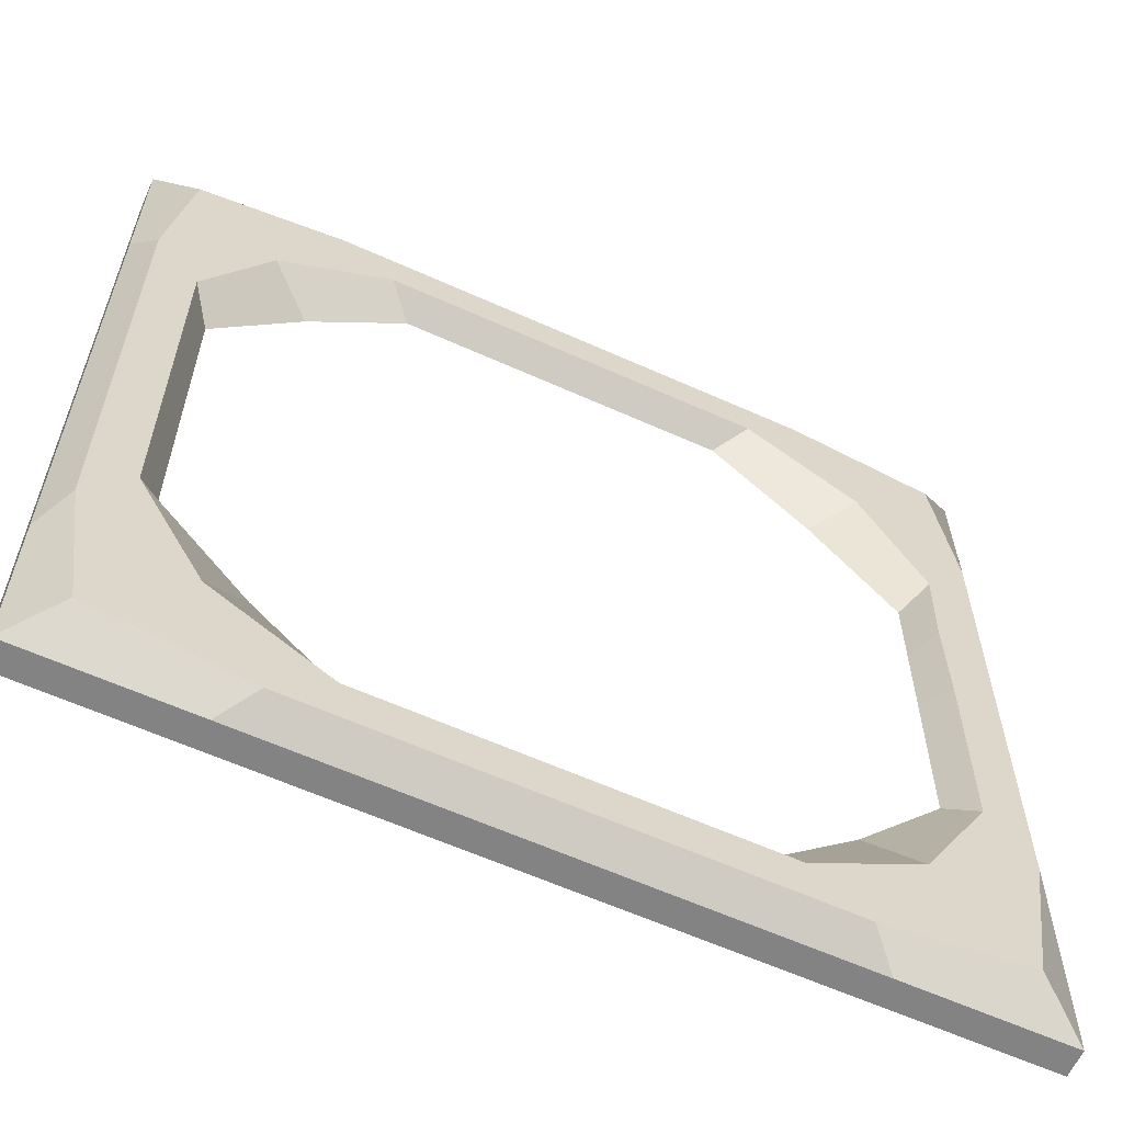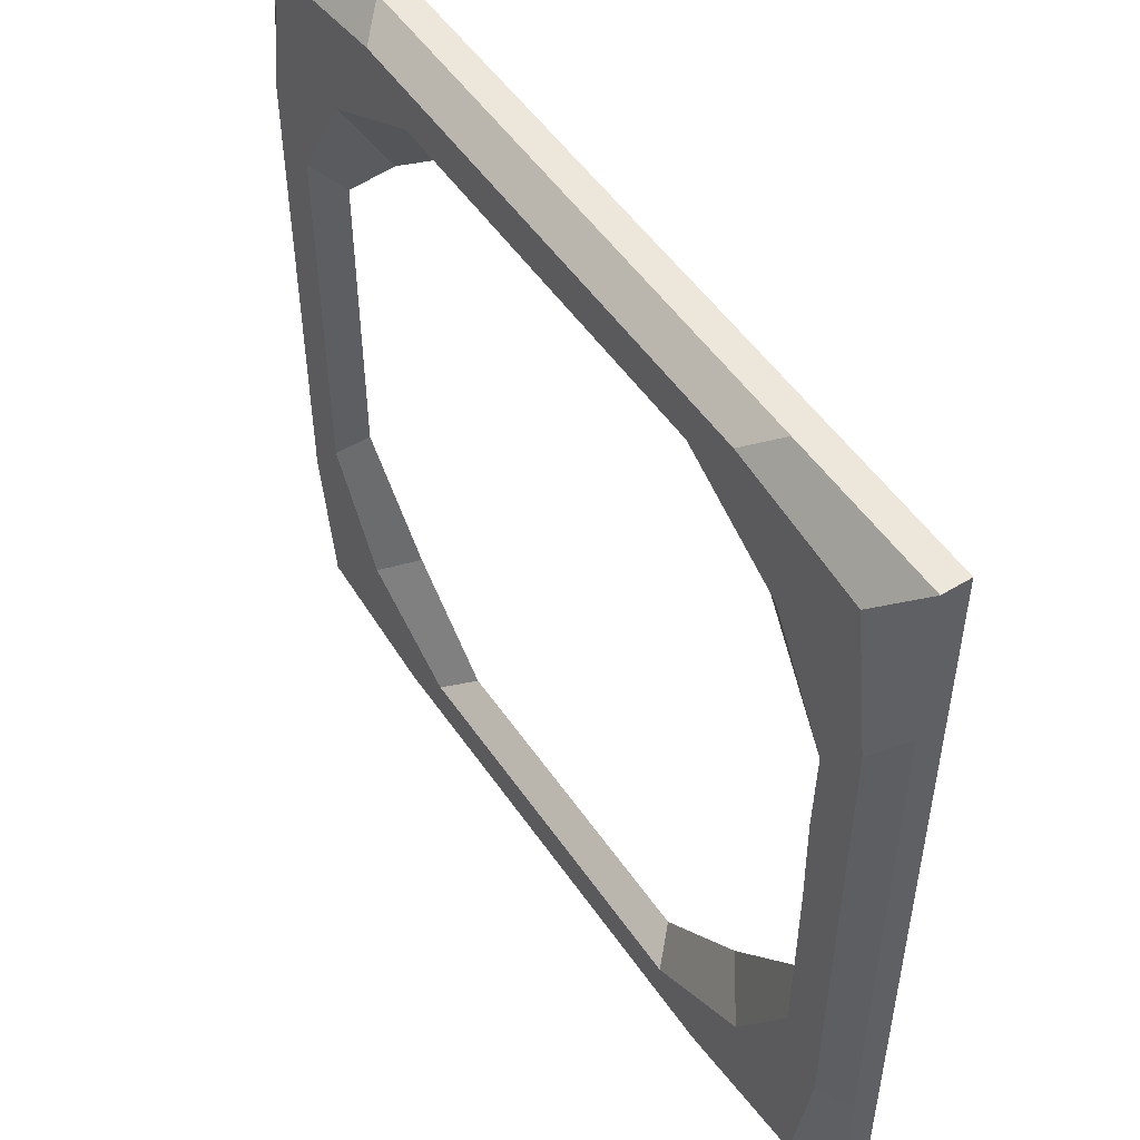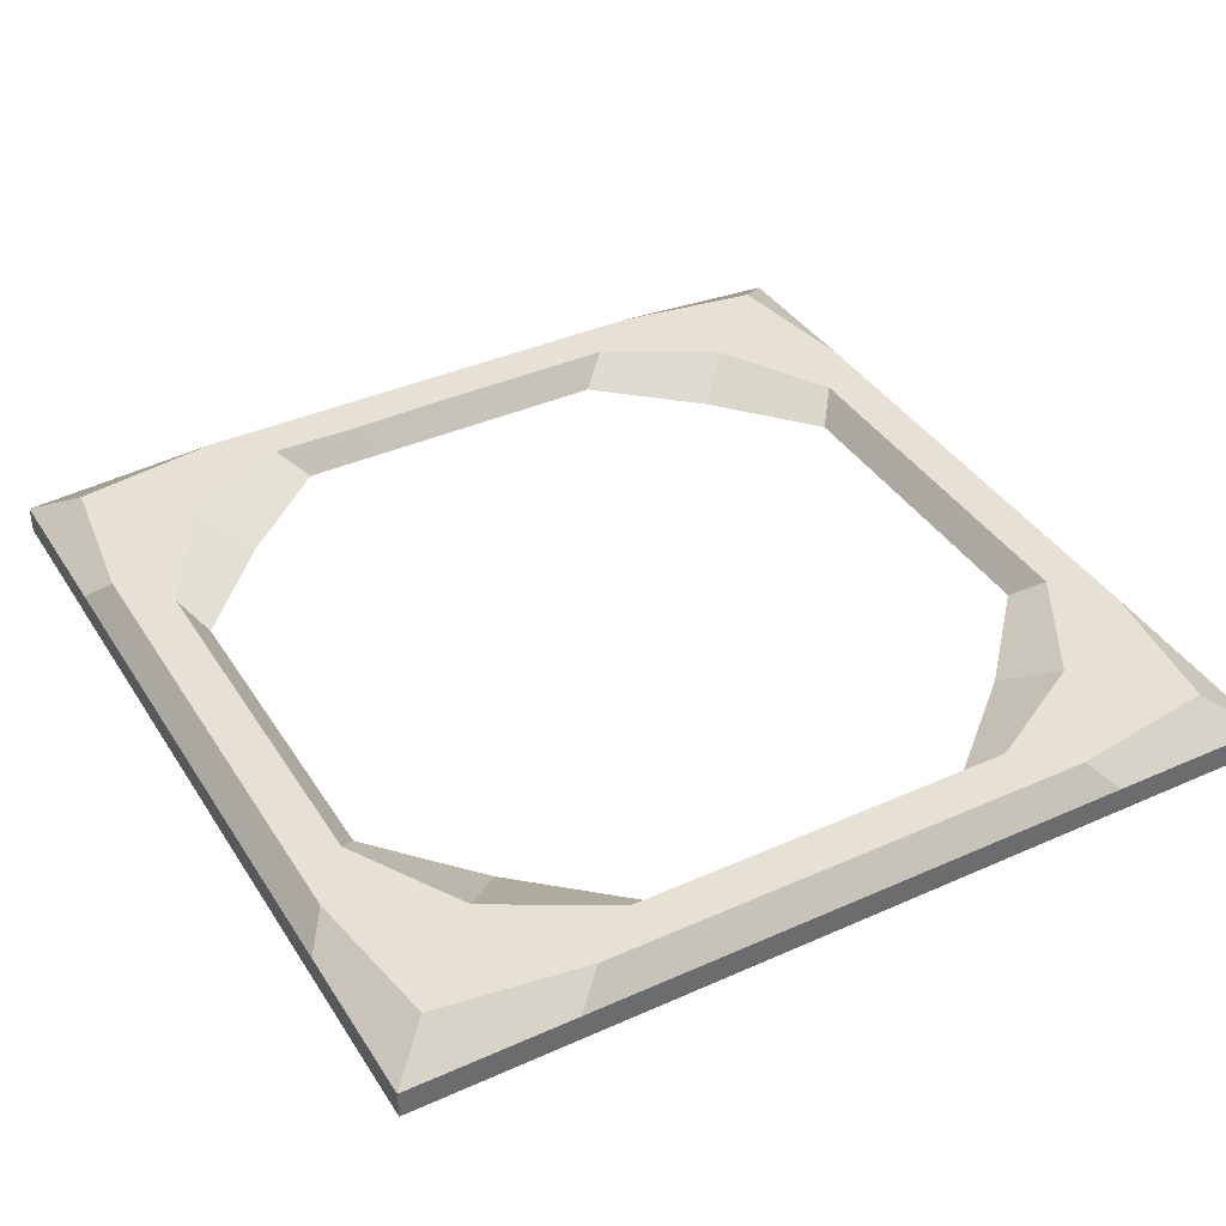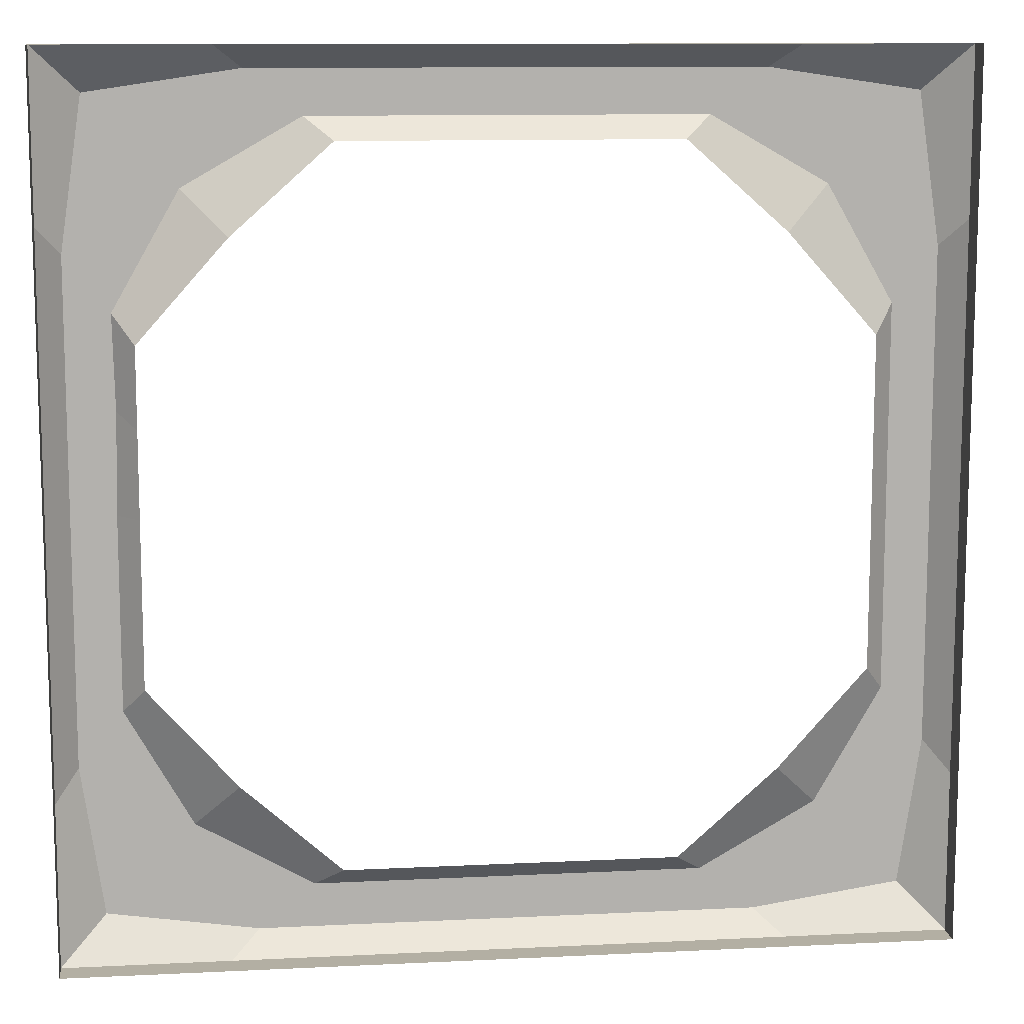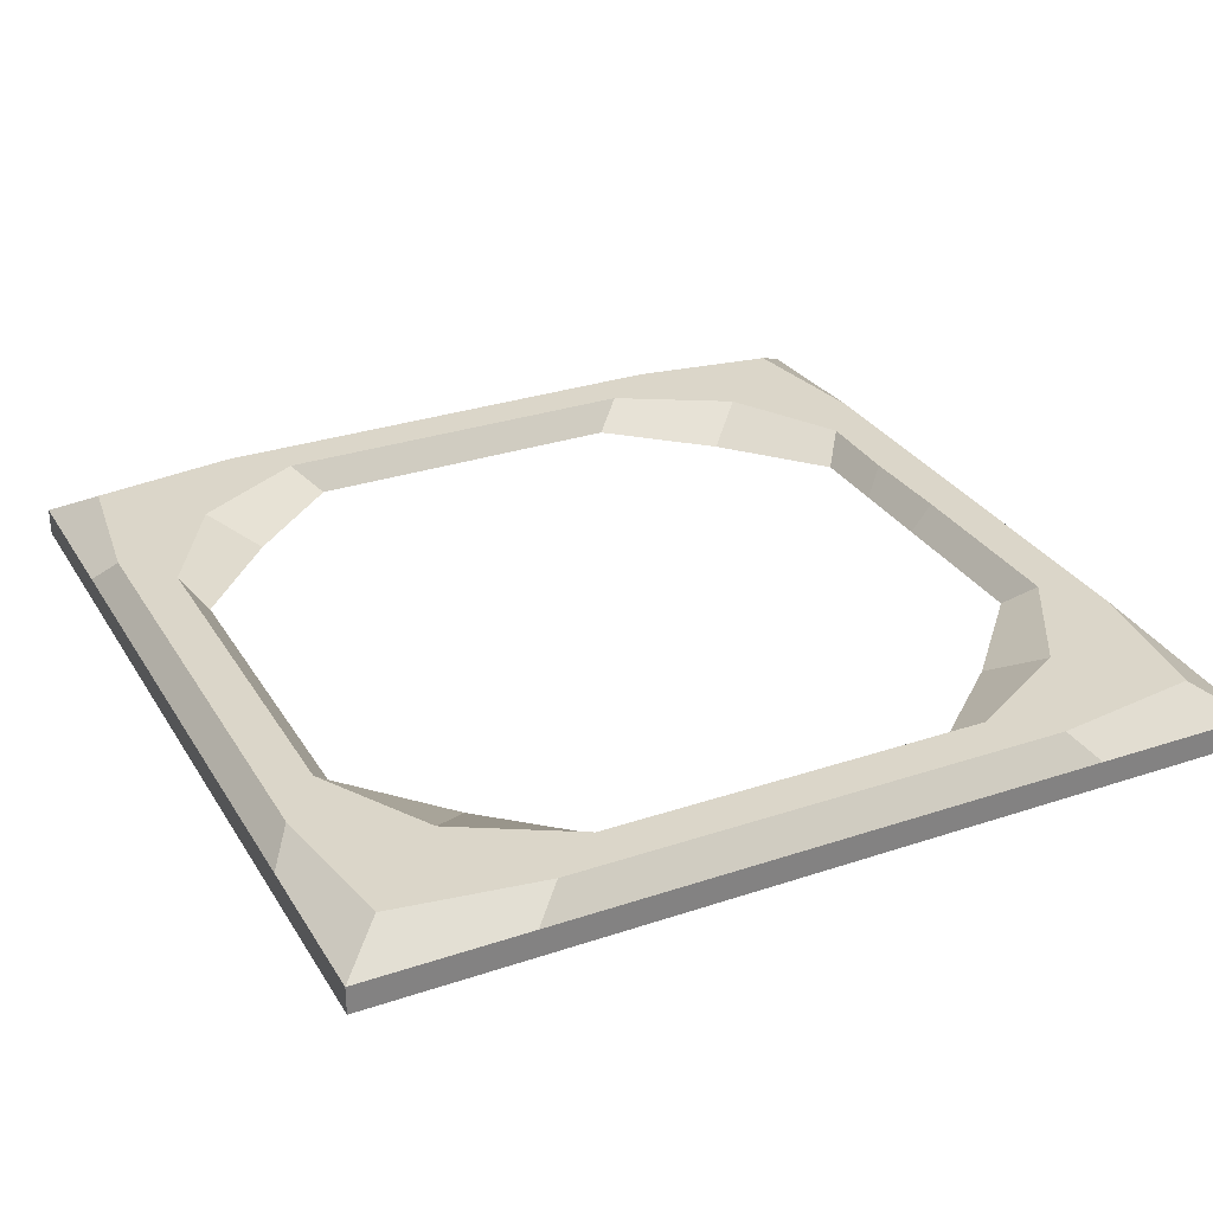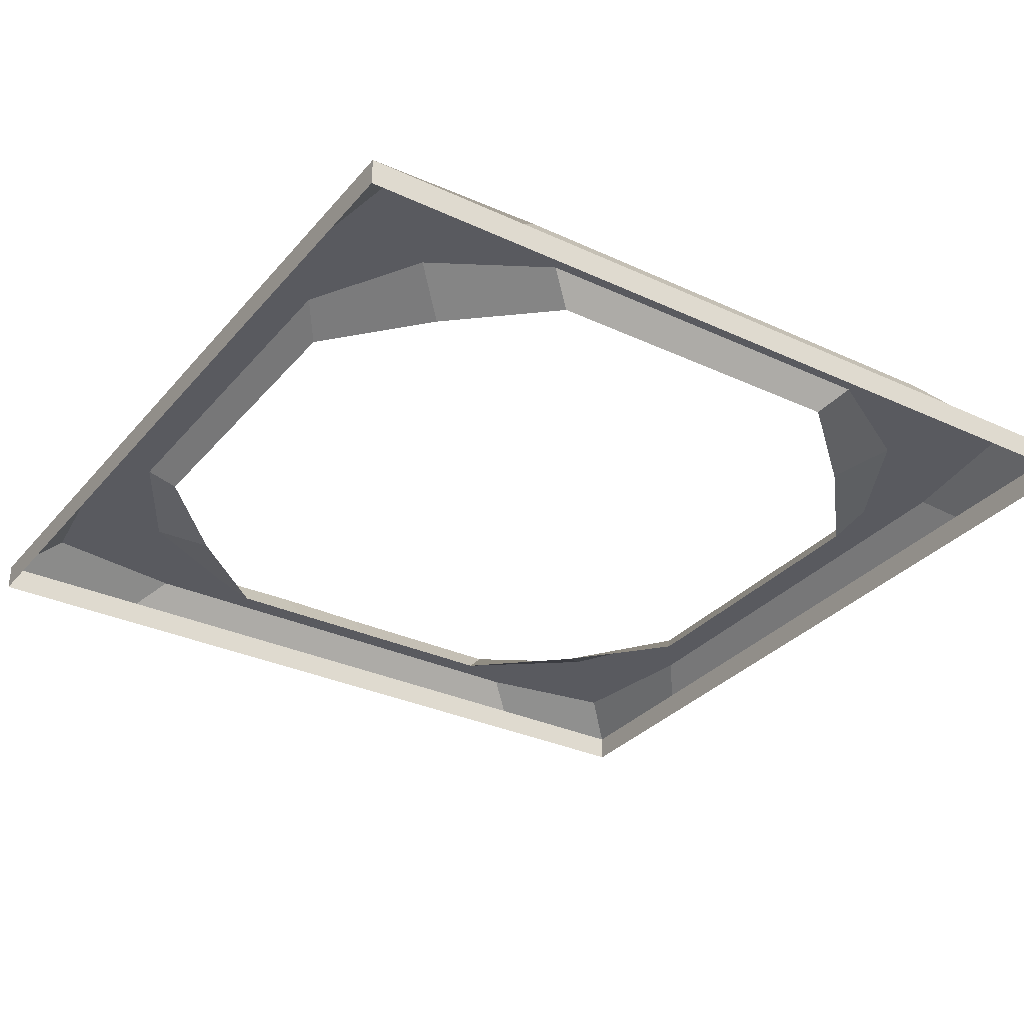
<metadata>
{"format":"obj","ext":"obj","renderer":"f3d","projection":"perspective","resolution":1024,"background":"white","views":[{"elev":-61.0,"azim":155.3,"up":"+Z"},{"elev":51.8,"azim":-123.4,"up":"+Z"},{"elev":39.1,"azim":60.8,"up":"+Y"},{"elev":11.1,"azim":-6.9,"up":"+Z"},{"elev":30.1,"azim":154.0,"up":"+Y"},{"elev":-31.9,"azim":56.8,"up":"+Y"}]}
</metadata>
<code>
o FieldBorder
v 0.4 0.025 0
v 0.38 0.05 0
v 0.34 0.05 0
v 0.32 0.025 0
v 0.4 0 0
v 0.4 0.025 -0.1294
v 0.38 0.05 -0.1165
v 0.34 0.05 -0.09059
v 0.32 0.025 -0.07765
v 0.4 0 -0.1165
v 0.4 0.025 -0.25
v 0.38 0.05 -0.225
v 0.34 0.05 -0.175
v 0.32 0.025 -0.15
v 0.4 0 -0.225
v 0.4 0.025 -0.4
v 0.36 0.05 -0.36
v 0.28 0.05 -0.28
v 0.24 0.025 -0.24
v 0.4 0 -0.4
v 0.25 0.025 -0.4
v 0.225 0.05 -0.38
v 0.175 0.05 -0.34
v 0.15 0.025 -0.32
v 0.225 0 -0.4
v 0.1294 0.025 -0.4
v 0.1165 0.05 -0.38
v 0.09059 0.05 -0.34
v 0.07765 0.025 -0.32
v 0.1165 0 -0.4
v 0 0.025 -0.4
v 0 0.05 -0.38
v 0 0.05 -0.34
v 0 0.025 -0.32
v 0 0 -0.4
v -0.1294 0.025 -0.4
v -0.1165 0.05 -0.38
v -0.09059 0.05 -0.34
v -0.07765 0.025 -0.32
v -0.1165 0 -0.4
v -0.25 0.025 -0.4
v -0.225 0.05 -0.38
v -0.175 0.05 -0.34
v -0.15 0.025 -0.32
v -0.225 0 -0.4
v -0.4 0.025 -0.4
v -0.36 0.05 -0.36
v -0.28 0.05 -0.28
v -0.24 0.025 -0.24
v -0.4 0 -0.4
v -0.4 0.025 -0.25
v -0.38 0.05 -0.225
v -0.34 0.05 -0.175
v -0.32 0.025 -0.15
v -0.4 0 -0.225
v -0.4 0.025 -0.1294
v -0.38 0.05 -0.1165
v -0.34 0.05 -0.09059
v -0.32 0.025 -0.07765
v -0.4 0 -0.1165
v -0.4 0.025 -0
v -0.38 0.05 -0
v -0.34 0.05 -0
v -0.32 0.025 -0
v -0.4 0 -0
v -0.4 0.025 0.1294
v -0.38 0.05 0.1165
v -0.3381 0.05 0.09059
v -0.32 0.025 0.07765
v -0.4 0 0.1165
v -0.4 0.025 0.25
v -0.38 0.05 0.225
v -0.34 0.05 0.175
v -0.32 0.025 0.15
v -0.4 0 0.225
v -0.4 0.025 0.4
v -0.36 0.05 0.36
v -0.28 0.05 0.28
v -0.24 0.025 0.24
v -0.4 0 0.4
v -0.25 0.025 0.4
v -0.225 0.05 0.38
v -0.175 0.05 0.34
v -0.15 0.025 0.32
v -0.225 0 0.4
v -0.1294 0.025 0.4
v -0.1165 0.05 0.38
v -0.09059 0.05 0.34
v -0.07765 0.025 0.32
v -0.1165 0 0.4
v 0 0.025 0.4
v 0 0.05 0.38
v 0 0.05 0.34
v 0 0.025 0.32
v 0 0 0.4
v 0.1294 0.025 0.4
v 0.1165 0.05 0.38
v 0.09059 0.05 0.34
v 0.07765 0.025 0.32
v 0.1165 0 0.4
v 0.25 0.025 0.4
v 0.225 0.05 0.38
v 0.175 0.05 0.34
v 0.15 0.025 0.32
v 0.225 0 0.4
v 0.4 0.025 0.4
v 0.36 0.05 0.36
v 0.28 0.05 0.28
v 0.24 0.025 0.24
v 0.4 0 0.4
v 0.4 0.025 0.25
v 0.38 0.05 0.225
v 0.34 0.05 0.175
v 0.32 0.025 0.15
v 0.4 0 0.225
v 0.4 0.025 0.1294
v 0.38 0.05 0.1165
v 0.34 0.05 0.09059
v 0.32 0.025 0.07765
v 0.4 0 0.1165
f 2 1 6 7
f 8 7 12 13
f 31 35 40 36
f 13 14 9 8
f 12 17 18 13
f 10 6 1 5
f 14 13 18 19
f 6 10 15 11
f 18 17 22 23
f 17 12 11 16
f 18 23 24 19
f 36 37 32 31
f 16 21 22 17
f 40 45 41 36
f 16 11 15 20
f 22 27 28 23
f 21 26 27 22
f 25 30 26 21
f 47 52 53 48
f 27 26 31 32
f 33 38 39 34
f 35 31 26 30
f 28 27 32 33
f 34 29 28 33
f 46 41 45 50
f 37 38 33 32
f 46 47 42 41
f 51 46 50 55
f 37 42 43 38
f 52 51 56 57
f 56 51 55 60
f 42 37 36 41
f 58 59 54 53
f 38 43 44 39
f 49 44 43 48
f 48 53 54 49
f 43 42 47 48
f 53 52 57 58
f 58 57 62 63
f 52 47 46 51
f 56 60 65 61
f 59 58 63 64
f 76 77 72 71
f 66 67 62 61
f 62 57 56 61
f 66 71 72 67
f 63 62 67 68
f 70 75 71 66
f 69 64 63 68
f 75 80 76 71
f 73 74 69 68
f 66 61 65 70
f 72 73 68 67
f 79 74 73 78
f 100 96 91 95
f 83 78 77 82
f 92 87 86 91
f 83 84 79 78
f 78 73 72 77
f 97 102 103 98
f 82 77 76 81
f 88 83 82 87
f 89 88 93 94
f 89 84 83 88
f 81 76 80 85
f 86 81 85 90
f 97 96 101 102
f 86 87 82 81
f 91 96 97 92
f 87 92 93 88
f 101 105 110 106
f 91 86 90 95
f 112 107 106 111
f 98 93 92 97
f 107 102 101 106
f 119 114 113 118
f 93 98 99 94
f 96 100 105 101
f 103 104 99 98
f 102 107 108 103
f 113 108 107 112
f 116 111 115 120
f 109 104 103 108
f 111 106 110 115
f 1 116 120 5
f 117 116 1 2
f 116 117 112 111
f 113 112 117 118
f 109 108 113 114
f 119 118 3 4
f 8 9 4 3
f 20 25 21 16
f 28 29 24 23
f 3 118 117 2
f 7 6 11 12
f 3 2 7 8

</code>
